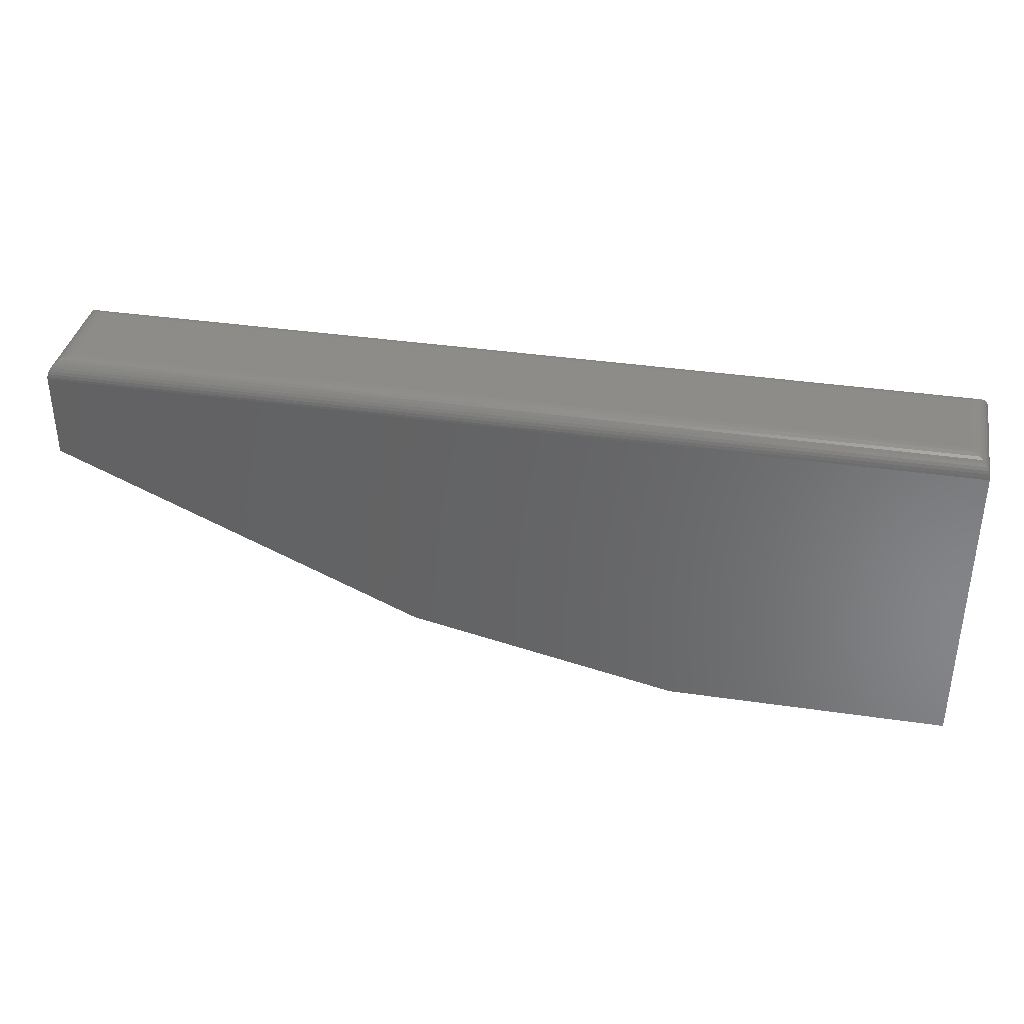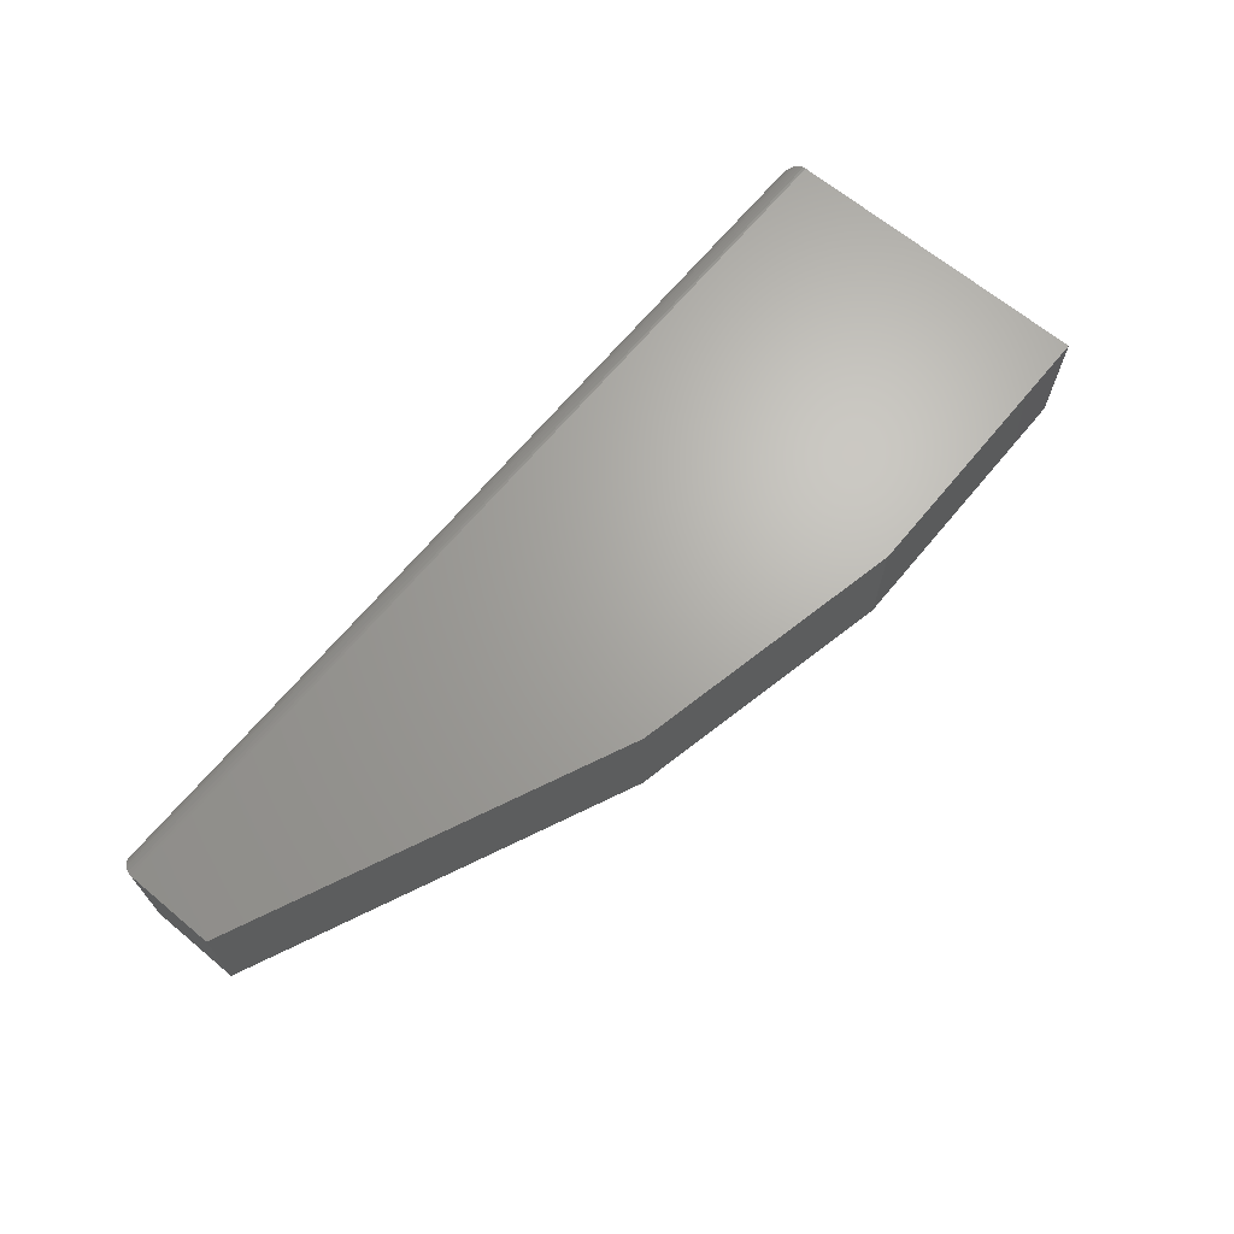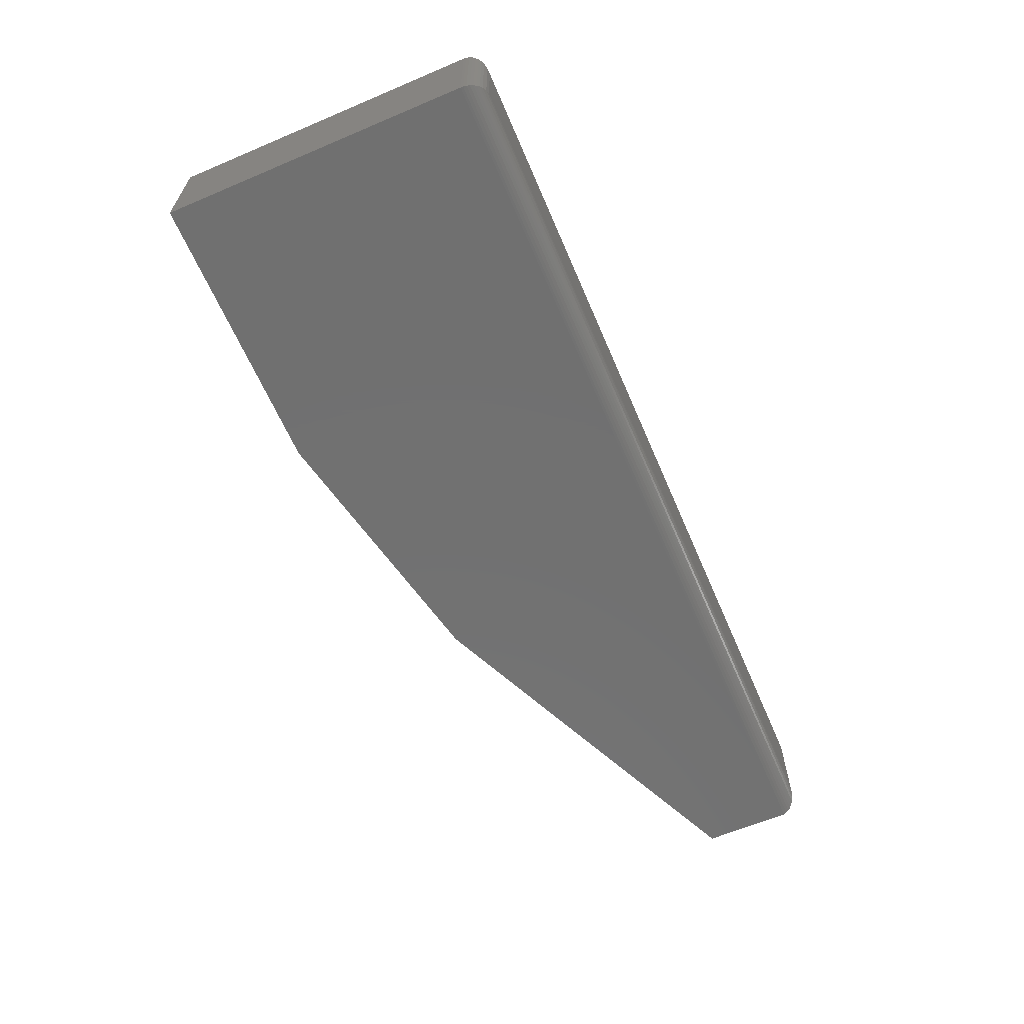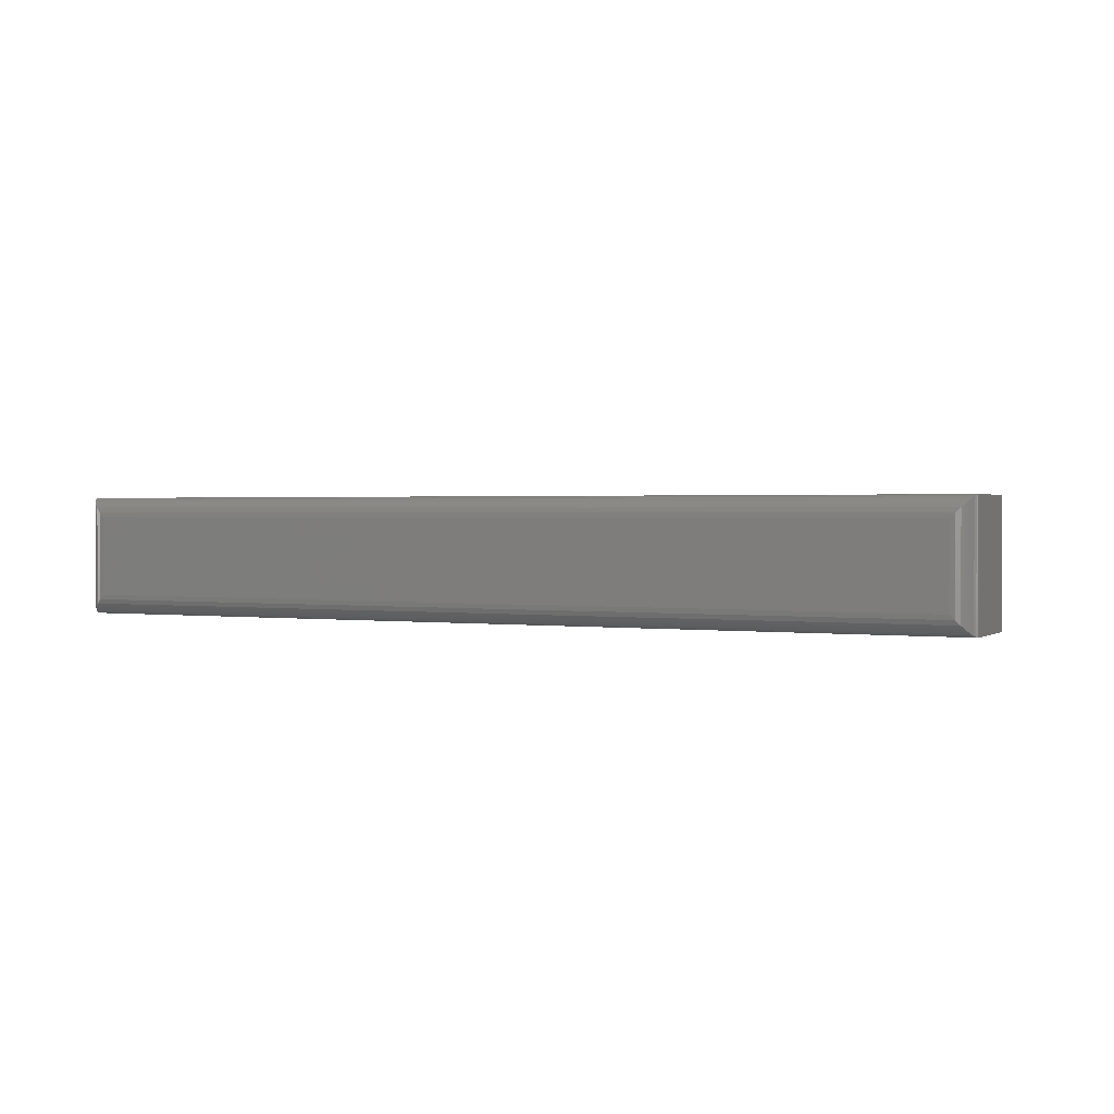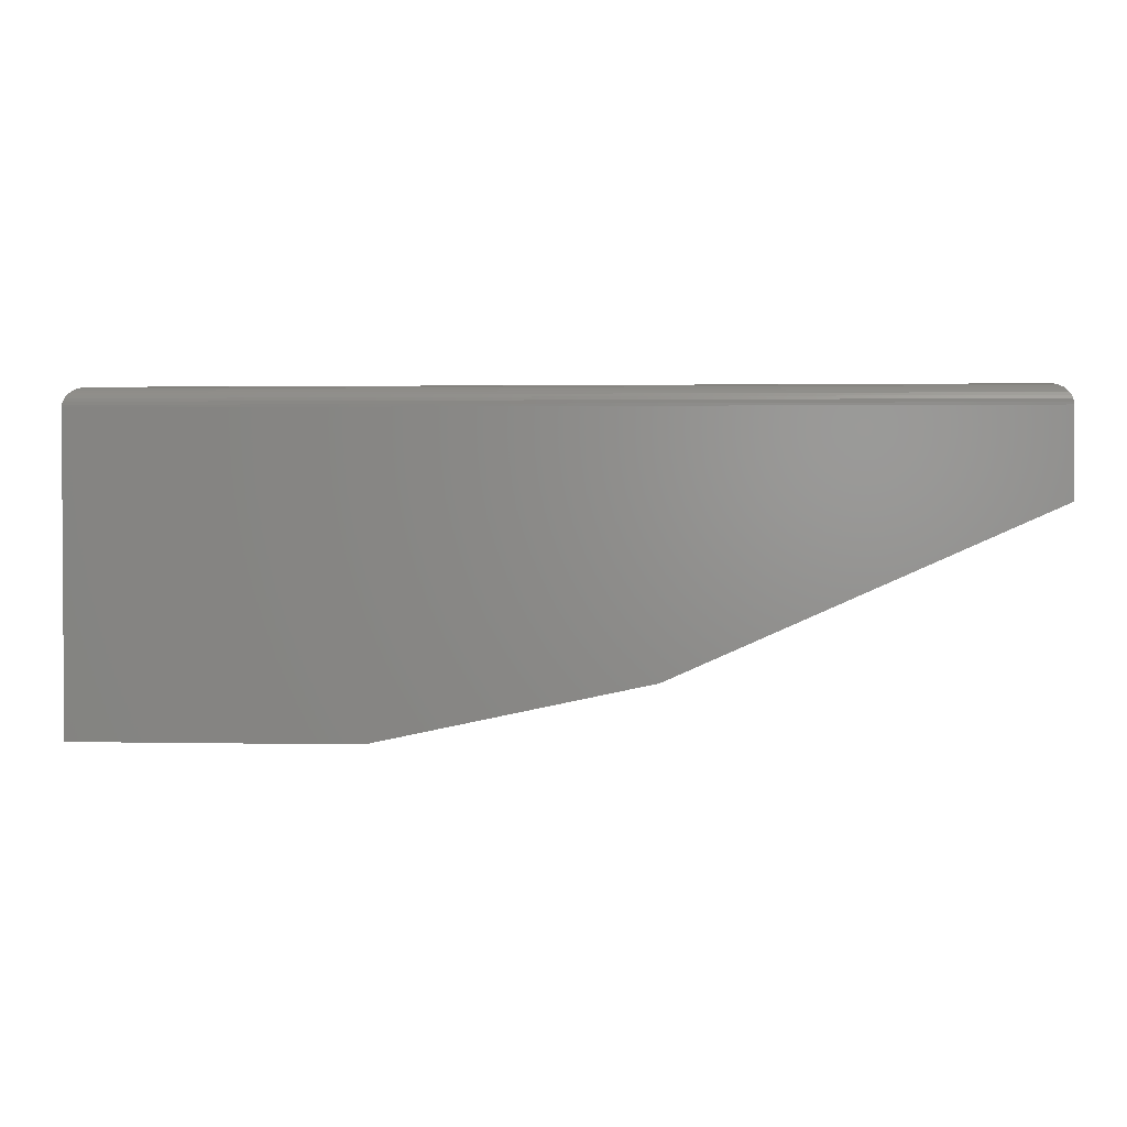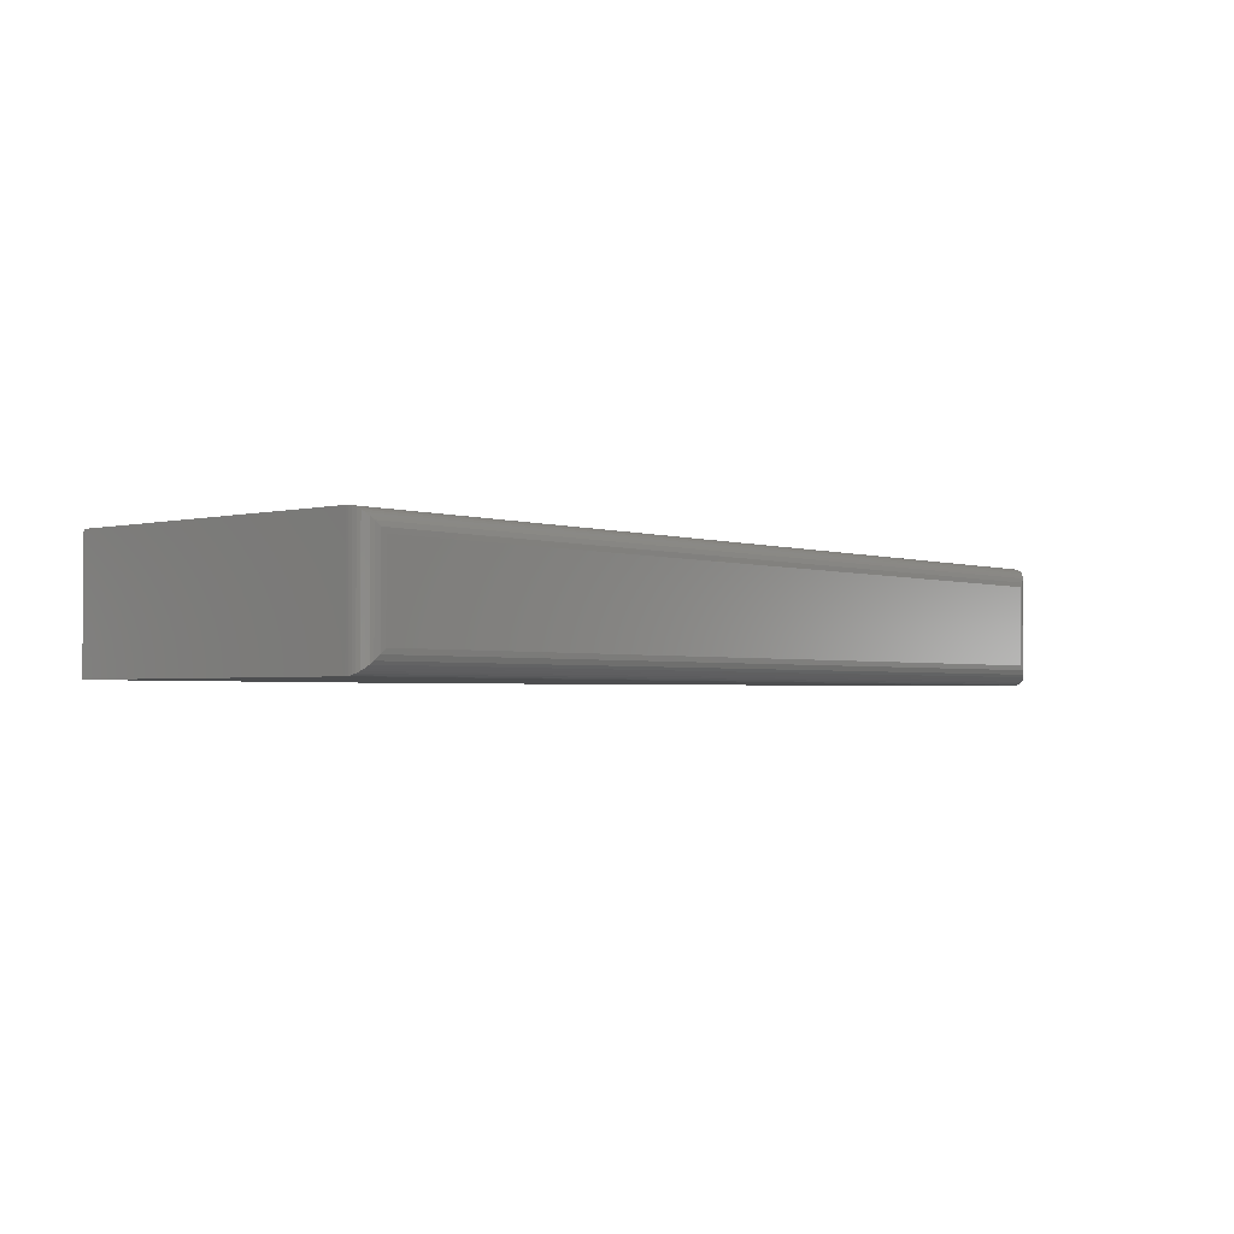
<metadata>
{"format":"stl","ext":"stl","renderer":"f3d","projection":"perspective","resolution":1024,"background":"white","views":[{"elev":36.7,"azim":-169.2,"up":"+Z"},{"elev":66.9,"azim":129.7,"up":"+Y"},{"elev":-62.7,"azim":-66.8,"up":"+Y"},{"elev":1.3,"azim":25.7,"up":"+Y"},{"elev":1.9,"azim":4.2,"up":"+Z"},{"elev":-2.4,"azim":-49.4,"up":"+Y"}]}
</metadata>
<code>
# stl→obj: 48 verts, 92 faces
v 0.03125 -0.09375 0.03125
v 0.2507 -0.09375 0.03125
v 0.4625 -0.09375 0.07664
v 0.75 -0.09375 0.2053
v 0.75 -0.09375 0.2729
v 0.03125 -0.09375 0.2729
v 0.75 5.997e-17 0.2729
v 0.75 5.575e-17 0.2053
v 0.03125 1.509e-17 0.2729
v 0.03125 0 0.03125
v 0.4625 2.977e-17 0.07664
v 0.2507 1.37e-17 0.03125
v 0.7344 -0.07812 0.2885
v 0.7344 -0.01562 0.2885
v 0.04688 -0.07812 0.2885
v 0.04688 -0.01562 0.2885
v 0.738 -0.01195 0.288
v 0.0432 -0.01195 0.288
v 0.7485 -0.001535 0.2796
v 0.03406 -0.002811 0.2818
v 0.7472 -0.002811 0.2818
v 0.03567 -0.004419 0.2838
v 0.7456 -0.004419 0.2838
v 0.03756 -0.006313 0.2854
v 0.7437 -0.006313 0.2854
v 0.03969 -0.008436 0.2867
v 0.7416 -0.008436 0.2867
v 0.7499 -0.0001198 0.2748
v 0.03137 -0.0001198 0.2748
v 0.7494 -0.0006303 0.2773
v 0.03188 -0.0006303 0.2773
v 0.03279 -0.001535 0.2796
v 0.738 -0.0818 0.288
v 0.7416 -0.08531 0.2867
v 0.7437 -0.08744 0.2854
v 0.7456 -0.08933 0.2838
v 0.7472 -0.09094 0.2818
v 0.7485 -0.09221 0.2796
v 0.7499 -0.09363 0.2748
v 0.7494 -0.09312 0.2773
v 0.0432 -0.0818 0.288
v 0.03969 -0.08531 0.2867
v 0.03756 -0.08744 0.2854
v 0.03567 -0.08933 0.2838
v 0.03406 -0.09094 0.2818
v 0.03279 -0.09221 0.2796
v 0.03137 -0.09363 0.2748
v 0.03188 -0.09312 0.2773
f 1 2 3
f 1 3 4
f 1 4 5
f 1 5 6
f 7 8 9
f 9 8 10
f 8 11 10
f 10 11 12
f 6 9 1
f 1 9 10
f 13 14 15
f 15 14 16
f 8 7 4
f 4 7 5
f 16 17 18
f 16 14 17
f 19 20 21
f 21 20 22
f 21 22 23
f 23 22 24
f 23 24 25
f 25 24 26
f 25 26 27
f 27 26 18
f 27 18 17
f 7 9 28
f 28 9 29
f 28 29 30
f 30 29 31
f 30 31 19
f 19 31 32
f 19 32 20
f 14 33 17
f 14 13 33
f 17 33 34
f 17 34 27
f 27 34 35
f 27 35 25
f 25 35 36
f 25 36 23
f 23 36 37
f 23 37 21
f 21 37 38
f 5 7 39
f 39 7 28
f 39 28 40
f 40 28 30
f 40 30 38
f 38 30 19
f 38 19 21
f 13 41 33
f 13 15 41
f 33 41 42
f 33 42 34
f 34 42 43
f 34 43 35
f 35 43 44
f 35 44 36
f 36 44 45
f 36 45 37
f 37 45 46
f 6 5 47
f 47 5 39
f 47 39 48
f 48 39 40
f 48 40 46
f 46 40 38
f 46 38 37
f 15 18 41
f 15 16 18
f 32 45 20
f 20 45 44
f 20 44 22
f 22 44 43
f 22 43 24
f 24 43 42
f 24 42 26
f 26 42 41
f 26 41 18
f 9 6 29
f 29 6 47
f 29 47 31
f 31 47 48
f 31 48 32
f 32 48 46
f 32 46 45
f 3 11 4
f 4 11 8
f 2 12 3
f 3 12 11
f 1 10 2
f 2 10 12

</code>
